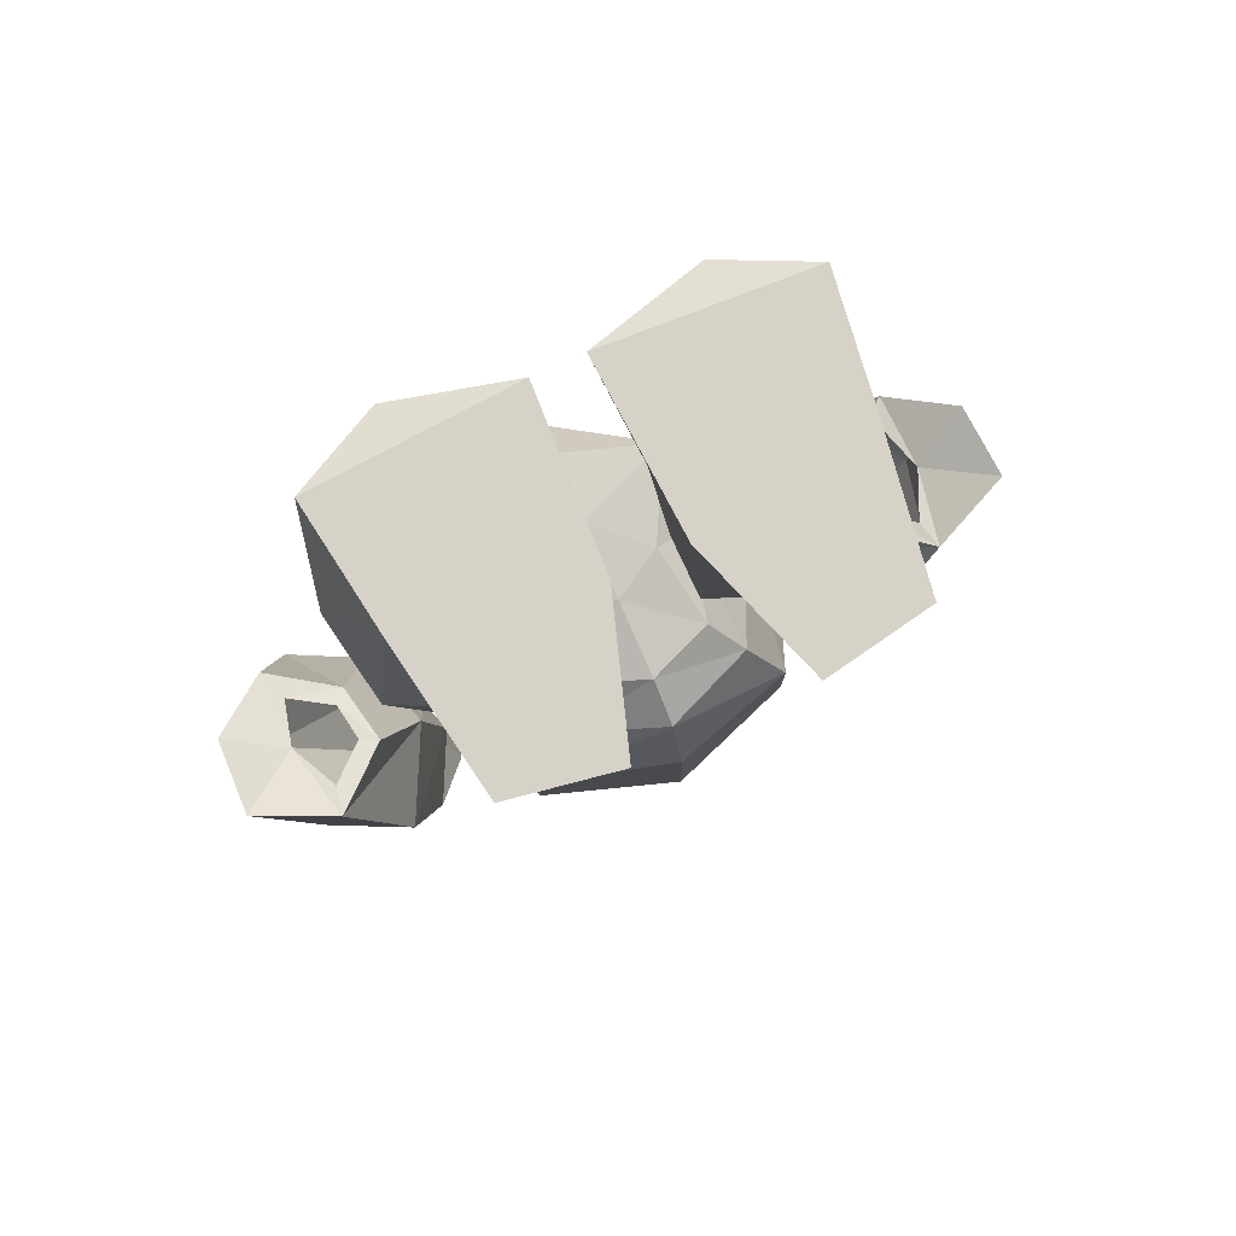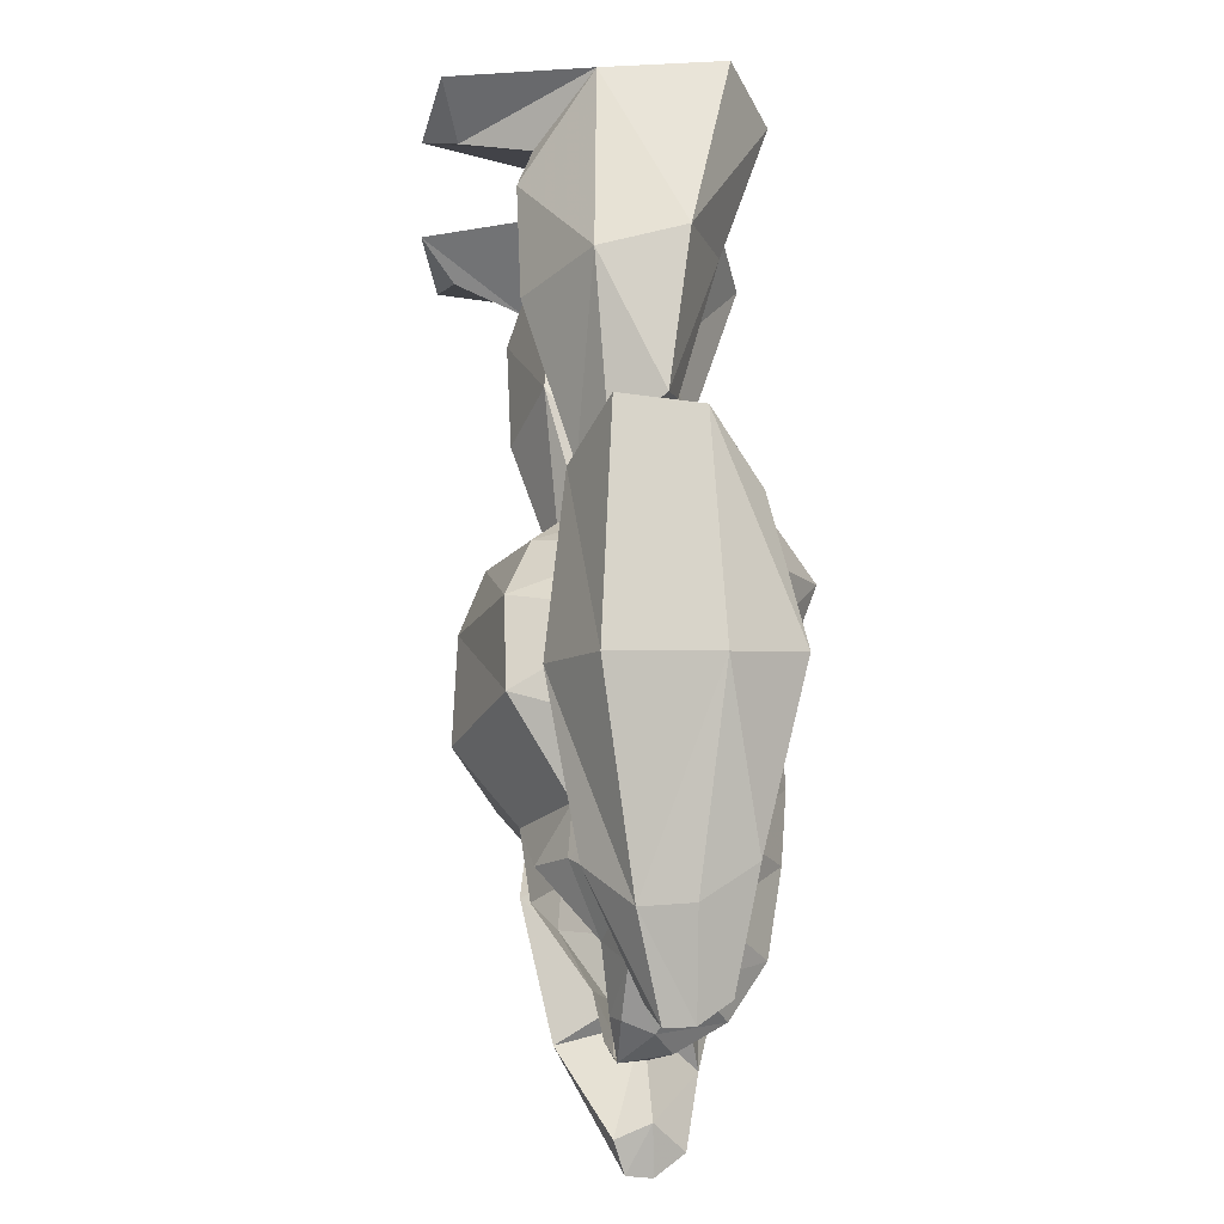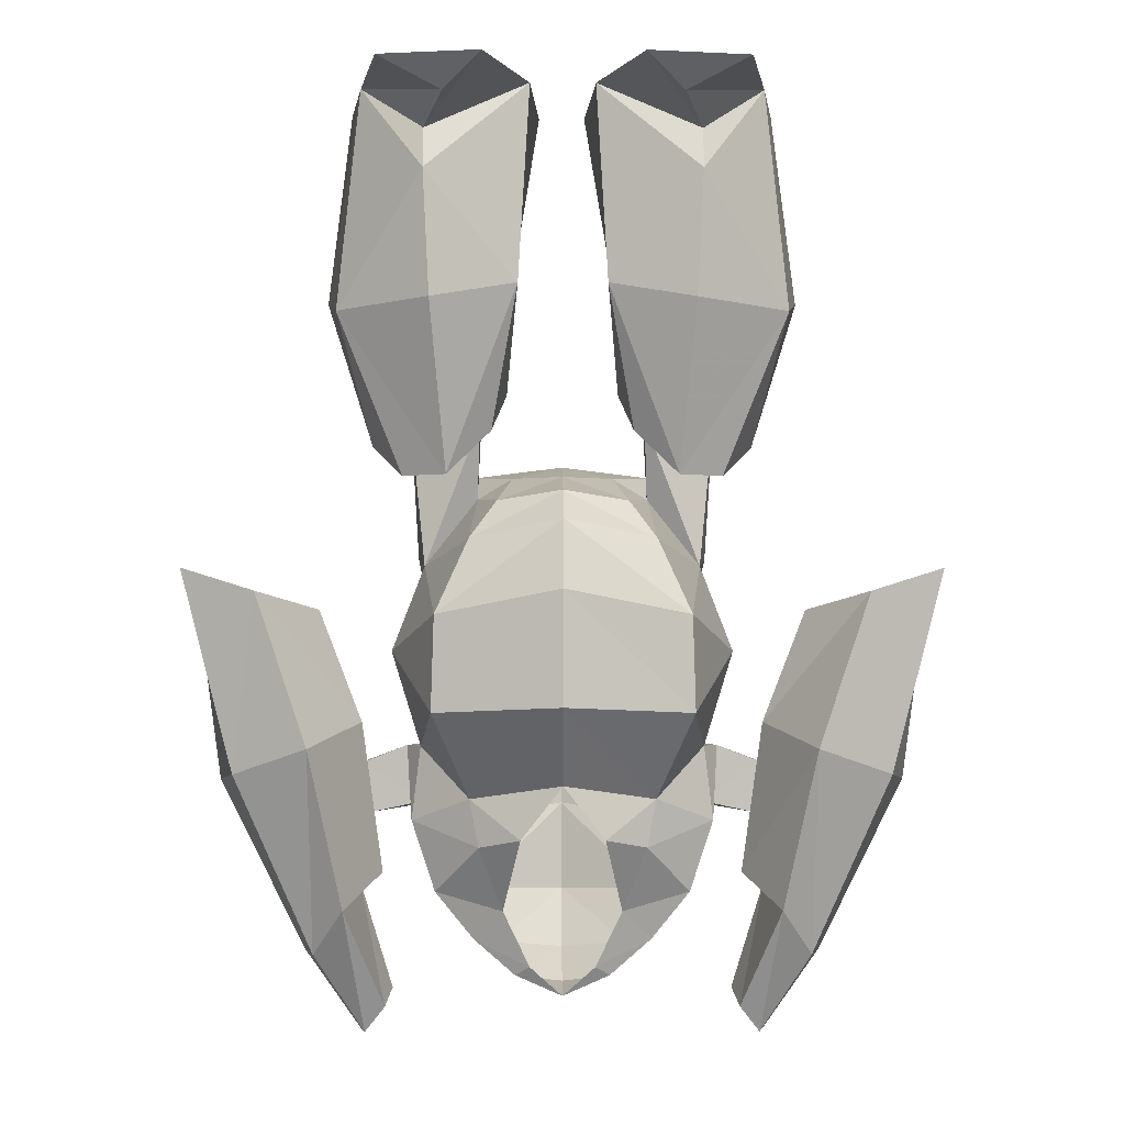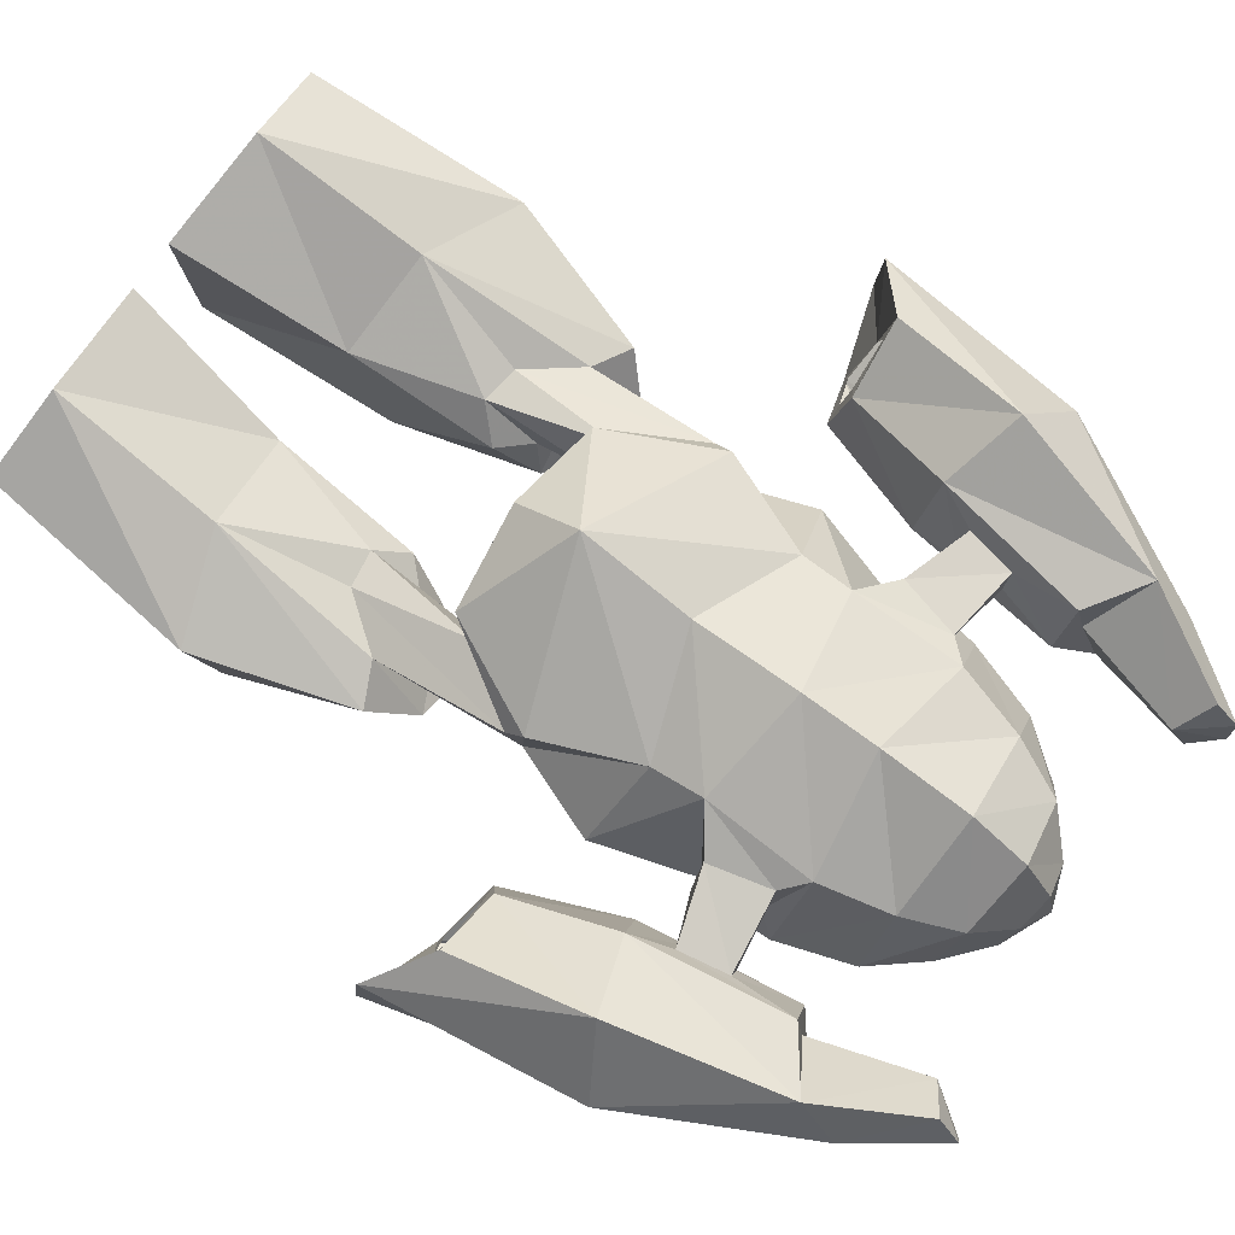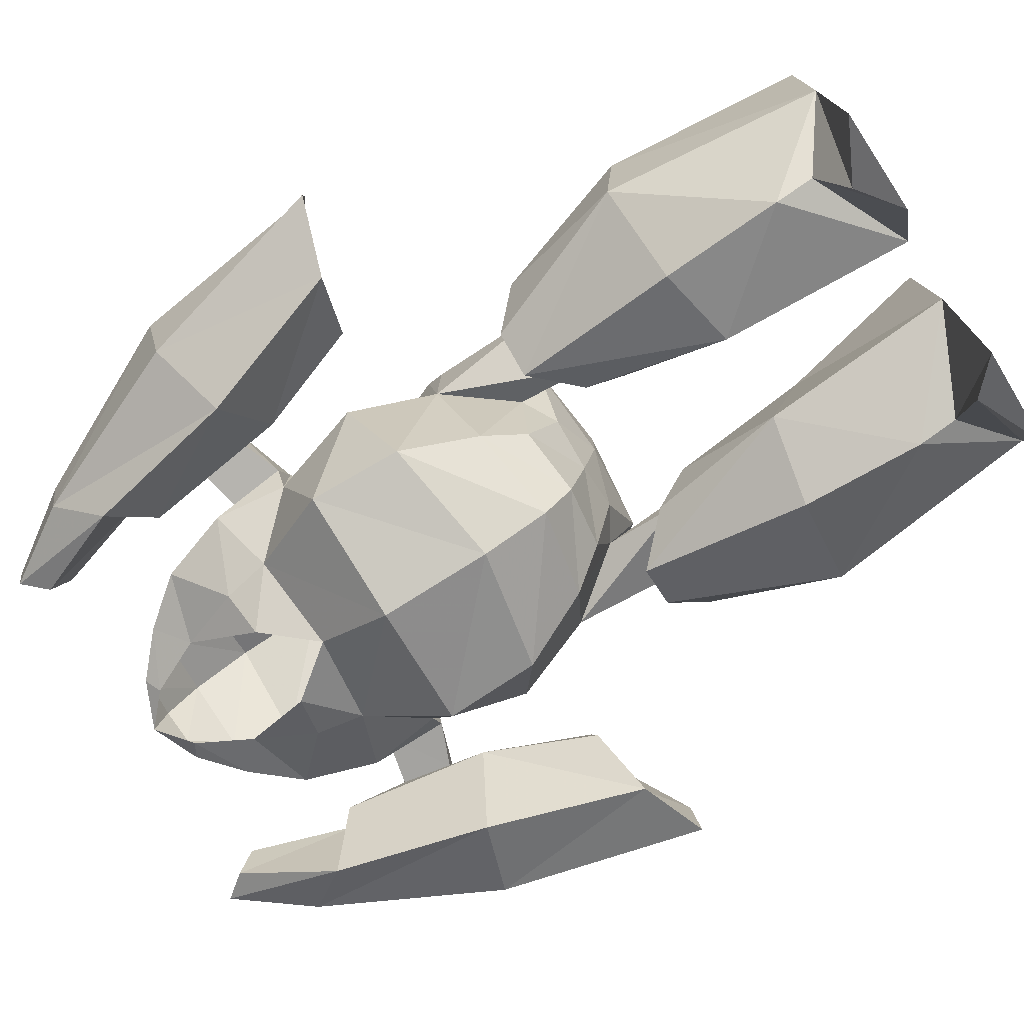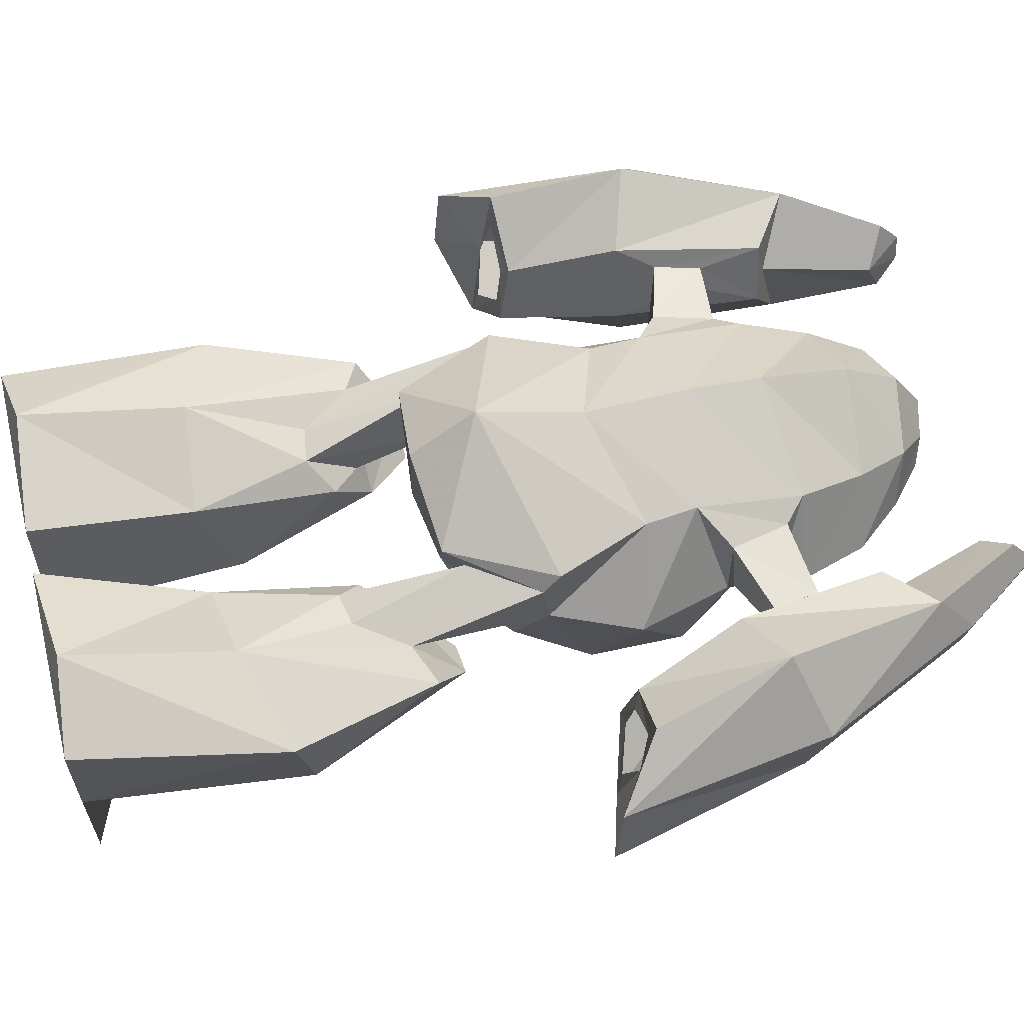
<metadata>
{"format":"obj","ext":"obj","renderer":"f3d","projection":"perspective","resolution":1024,"background":"white","views":[{"elev":78.6,"azim":155.4,"up":"+Y"},{"elev":-28.3,"azim":-93.9,"up":"+Y"},{"elev":-2.1,"azim":179.5,"up":"+Y"},{"elev":75.4,"azim":-54.8,"up":"+Z"},{"elev":-79.9,"azim":121.8,"up":"+Z"},{"elev":57.8,"azim":-103.9,"up":"+Z"}]}
</metadata>
<code>
v 0.125 -0.4219 0.2188
v 0.1484 -0.7969 0.1406
v 0.2109 -0.7344 0.2188
v 0.375 -0.4531 0.3359
v 0.3594 -0.03125 0.4688
v 0.0625 0 0.3828
v 0.08594 0 -0.05469
v 0.1172 -0.5234 -0.07031
v 0.1875 -0.8984 0.03906
v 0.2188 -0.8672 0.125
v 0.2266 -1.07 0.1875
v 0.2656 -1.055 0.3281
v 0.3047 -0.75 0.2266
v 0.4062 -0.8828 0.2266
v 0.5078 -0.9297 0.1953
v 0.6328 -0.5391 0.2422
v 0.5781 0 0.3516
v 0.5312 0 0.02344
v 0.4688 0 -0.3594
v 0.2031 0 -0.4062
v 0.3594 -0.1328 -0.125
v 0.3594 -0.2422 -0.1641
v 0.3438 -0.5703 -0.1484
v 0.3047 -1.016 -0.007812
v 0.4219 -1.016 0.0625
v 0.3672 -1.25 0.1641
v 0.2422 -1.188 -0.1094
v 0.1719 -1.086 -0.03125
v 0.1328 -1.016 0.1719
v 0.25 -1 0.3906
v 0.3906 -1.227 0.3281
v 0.3828 -1.273 0.375
v 0.2812 -1.523 0.3672
v 0.4531 -1.477 0.1406
v 0.3281 -1.383 -0.1719
v 0 -1.141 -0.2109
v 0 -1.062 -0.1016
v 0 -1.016 0.09375
v 0 -0.9766 0.2891
v 0 -0.9766 0.4688
v 0 -1.148 0.6016
v 0.5938 -0.5859 0.01562
v 0.3047 -0.07812 -0.3125
v 0.8438 -1.359 0.1562
v 0.9922 -1.273 0.2344
v 1 -1.258 0.03125
v 0.7969 -1.32 -0.05469
v 0.7812 -1.336 0.02344
v 0.6875 -1.367 0.1094
v 0.6406 -1.367 0.08594
v 0.7031 -1.383 0.2109
v 0.6719 -1.398 0.25
v 0.8125 -1.383 0.2812
v 0.8438 -1.391 0.3672
v 0.7812 -1.742 0.4609
v 0.9219 -1.82 0.2734
v 0.8594 -1.797 0.01562
v 0.6562 -1.727 -0.09375
v 0.5312 -1.664 0.1406
v 0.5938 -1.68 0.3516
v 0.5391 -2.094 0.2109
v 0.4766 -2.062 0.1641
v 0.5703 -2.148 -0.007812
v 0.4688 -2.414 0.1328
v 0.4531 -2.375 0.2266
v 0.6719 -2.172 0.3594
v 0.5312 -2.07 0.3203
v 0.5312 -1.906 0.2812
v 0.5078 -1.906 0.2188
v 0.6562 -2.273 0.1016
v 0.5234 -2.484 0.1641
v 0.5391 -2.484 0.2344
v 0.5312 -2.422 0.3125
v 0.6875 -2.273 0.2266
v 0.5547 -1.781 0.2969
v 0.375 -1.727 0.3203
v 0.3359 -1.883 0.3125
v 0.3672 -1.875 0.2031
v 0.5312 -1.773 0.2109
v 0.4141 -1.727 0.1953
v 0.375 -1.727 0.125
v 0.2734 -1.656 0.3828
v 0.2812 -1.938 0.3438
v 0.3984 -1.922 0.1172
v 0.08594 -2.344 0.1875
v 0 -2.383 0.1094
v 0.125 -2.328 0.1094
v 0.2344 -2.234 0.1172
v 0.1719 -2.258 0.2656
v 0 -2.281 0.3594
v 0 -2.359 0.2344
v -0.08594 -2.344 0.1875
v -0.125 -2.328 0.1094
v -0.08594 -2.305 0.08594
v -0.2344 -2.234 0.1172
v -0.1562 -2.156 0.0625
v -0.3359 -2.109 0.1094
v -0.2188 -1.984 -0.01562
v -0.1094 -1.961 -0.08594
v -0.2422 -1.859 -0.007812
v 0 -1.82 -0.1172
v 0 -1.617 -0.2812
v 0.2422 -1.859 -0.007812
v 0.1094 -1.961 -0.08594
v 0.2188 -1.984 -0.01562
v 0.1562 -2.156 0.0625
v 0.3359 -2.109 0.1094
v 0.08594 -2.305 0.08594
v 0.3359 -1.633 -0.1641
v 0 -1.43 0.5
v 0 -1.703 0.5078
v 0 -1.898 0.4922
v 0.2344 -2.117 0.3047
v 0 -1.32 -0.2734
v -0.3281 -1.383 -0.1719
v -0.2422 -1.188 -0.1094
v -0.1719 -1.086 -0.03125
v -0.1328 -1.016 0.1719
v -0.25 -1 0.3906
v -0.3828 -1.273 0.375
v -0.2812 -1.523 0.3672
v -0.3359 -1.633 -0.1641
v -0.4531 -1.477 0.1406
v -0.3672 -1.25 0.1641
v -0.2266 -1.07 0.1875
v -0.2656 -1.055 0.3281
v -0.3906 -1.227 0.3281
v -0.2734 -1.656 0.3828
v -0.2812 -1.938 0.3438
v -0.2344 -2.117 0.3047
v 0 -2.133 0.4531
v -0.1719 -2.258 0.2656
v -0.375 -1.727 0.3203
v -0.375 -1.727 0.125
v -0.4141 -1.727 0.1953
v -0.5547 -1.781 0.2969
v -0.5312 -1.906 0.2812
v -0.3359 -1.883 0.3125
v -0.3672 -1.875 0.2031
v -0.3984 -1.922 0.1172
v -0.5312 -1.773 0.2109
v -0.5938 -1.68 0.3516
v -0.5312 -2.07 0.3203
v -0.4766 -2.062 0.1641
v -0.5078 -1.906 0.2188
v -0.5312 -1.664 0.1406
v -0.6719 -1.398 0.25
v -0.7812 -1.742 0.4609
v -0.6719 -2.172 0.3594
v -0.5391 -2.094 0.2109
v -0.5703 -2.148 -0.007812
v -0.6562 -1.727 -0.09375
v -0.2109 -0.7344 0.2188
v -0.1484 -0.7969 0.1406
v -0.125 -0.4219 0.2188
v -0.375 -0.4531 0.3359
v -0.3047 -0.75 0.2266
v -0.2188 -0.8672 0.125
v -0.1875 -0.8984 0.03906
v -0.1172 -0.5234 -0.07031
v -0.08594 0 -0.05469
v -0.0625 0 0.3828
v -0.3594 -0.03125 0.4688
v -0.6328 -0.5391 0.2422
v -0.5078 -0.9297 0.1953
v -0.4062 -0.8828 0.2266
v -0.4219 -1.016 0.0625
v -0.5938 -0.5859 0.01562
v -0.3047 -1.016 -0.007812
v -0.5781 0 0.3516
v -0.5312 0 0.02344
v -0.2031 0 -0.4062
v -0.3047 -0.07812 -0.3125
v -0.4688 0 -0.3594
v -0.3594 -0.1328 -0.125
v -1 -1.258 0.03125
v -0.9922 -1.273 0.2344
v -0.8438 -1.359 0.1562
v -0.7969 -1.32 -0.05469
v -0.8594 -1.797 0.01562
v -0.9219 -1.82 0.2734
v -0.8438 -1.391 0.3672
v -0.8125 -1.383 0.2812
v -0.7031 -1.383 0.2109
v -0.6406 -1.367 0.08594
v -0.6875 -1.367 0.1094
v -0.7812 -1.336 0.02344
v -0.4531 -2.375 0.2266
v -0.5312 -2.422 0.3125
v -0.5391 -2.484 0.2344
v -0.5234 -2.484 0.1641
v -0.4688 -2.414 0.1328
v -0.6875 -2.273 0.2266
v -0.6562 -2.273 0.1016
v -0.3594 -0.2422 -0.1641
v -0.3438 -0.5703 -0.1484
f 1 2 3
f 1 3 4
f 1 6 7
f 1 7 8
f 1 8 2
f 2 8 9
f 2 9 10
f 2 10 3
f 3 13 4
f 4 13 14
f 4 14 15
f 9 24 25
f 9 25 14
f 9 14 10
f 10 14 26
f 13 31 14
f 14 31 26
f 26 32 33
f 26 33 34
f 26 34 35
f 26 35 27
f 27 35 36
f 15 14 25
f 47 58 59
f 52 60 55
f 52 55 54
f 61 63 64
f 61 64 65
f 61 65 66
f 62 67 68
f 62 68 69
f 62 69 59
f 62 59 58
f 62 58 63
f 65 73 66
f 66 55 60
f 66 60 67
f 67 60 75
f 67 75 68
f 68 75 76
f 68 76 77
f 68 77 69
f 69 77 78
f 69 78 79
f 69 79 59
f 76 82 77
f 78 80 79
f 96 98 99
f 99 98 100
f 99 100 101
f 101 100 102
f 101 102 103
f 101 103 104
f 104 103 105
f 104 105 106
f 35 114 36
f 36 114 115
f 36 115 116
f 41 120 121
f 41 121 110
f 41 110 33
f 41 33 32
f 115 123 124
f 115 124 116
f 120 124 121
f 121 124 123
f 133 136 137
f 133 137 138
f 133 138 128
f 135 139 141
f 136 142 143
f 136 143 137
f 137 143 144
f 137 144 145
f 137 145 138
f 138 145 139
f 139 145 141
f 141 145 146
f 142 147 148
f 142 148 149
f 142 149 143
f 144 151 152
f 144 152 146
f 144 146 145
f 153 154 155
f 153 155 156
f 153 156 157
f 153 158 154
f 154 158 159
f 154 159 160
f 154 160 155
f 155 160 161
f 155 161 162
f 156 165 166
f 156 166 157
f 157 166 127
f 167 166 165
f 167 169 159
f 167 159 166
f 166 159 158
f 166 158 124
f 166 124 127
f 188 192 150
f 188 150 149
f 188 149 189
f 192 151 150
f 147 182 148
f 179 146 152
f 1 4 5
f 1 5 6
f 4 15 16
f 4 16 5
f 7 22 8
f 8 22 23
f 8 23 24
f 8 24 9
f 45 54 55
f 84 81 80
f 81 103 109
f 81 109 34
f 81 34 82
f 82 34 33
f 82 33 110
f 82 110 111
f 109 35 34
f 35 109 114
f 102 109 103
f 109 102 114
f 114 102 122
f 114 122 115
f 115 122 123
f 121 123 128
f 121 128 110
f 110 128 111
f 135 134 140
f 134 123 122
f 134 122 100
f 100 122 102
f 134 128 123
f 155 162 163
f 155 163 156
f 156 163 164
f 156 164 165
f 177 148 182
f 169 196 160
f 169 160 159
f 195 161 160
f 195 160 196
f 3 10 11
f 3 11 12
f 3 12 13
f 5 17 6
f 6 17 18
f 6 18 7
f 7 18 19
f 7 19 20
f 7 21 22
f 10 26 11
f 11 26 27
f 11 27 28
f 11 28 29
f 11 29 30
f 11 30 12
f 12 30 31
f 12 31 13
f 26 31 32
f 27 36 37
f 27 37 28
f 28 37 38
f 28 38 29
f 29 38 39
f 29 39 30
f 30 39 40
f 30 40 41
f 30 41 32
f 30 32 31
f 19 43 20
f 21 18 22
f 44 45 46
f 44 46 47
f 44 47 48
f 48 47 49
f 49 47 50
f 49 50 51
f 51 50 52
f 51 52 53
f 53 52 54
f 53 54 44
f 44 54 45
f 47 59 50
f 50 59 52
f 52 59 60
f 59 79 60
f 60 79 75
f 75 79 80
f 75 80 76
f 76 80 81
f 76 81 82
f 36 116 37
f 37 116 117
f 37 117 38
f 38 117 118
f 38 118 39
f 39 118 119
f 39 119 40
f 40 119 41
f 41 119 120
f 116 124 125
f 116 125 117
f 117 125 118
f 118 125 119
f 119 125 126
f 119 126 127
f 119 127 120
f 120 127 124
f 133 128 134
f 133 134 135
f 133 135 136
f 135 141 136
f 136 141 142
f 141 146 142
f 142 146 147
f 153 157 126
f 153 126 125
f 153 125 158
f 157 127 126
f 162 170 163
f 172 173 174
f 172 174 161
f 174 171 161
f 161 171 162
f 162 171 170
f 176 177 178
f 176 178 179
f 177 182 178
f 178 182 183
f 183 182 147
f 183 147 184
f 184 147 185
f 184 185 186
f 186 185 179
f 186 179 187
f 187 179 178
f 146 185 147
f 185 146 179
f 125 124 158
f 175 195 171
f 175 161 195
f 5 16 17
f 7 20 21
f 15 25 42
f 15 42 16
f 16 42 18
f 16 18 17
f 20 43 21
f 21 43 18
f 22 18 42
f 22 42 23
f 23 42 24
f 24 42 25
f 45 55 56
f 45 56 57
f 45 57 46
f 46 57 47
f 47 57 58
f 61 62 63
f 61 66 67
f 61 67 62
f 63 58 70
f 66 56 55
f 77 82 83
f 77 83 78
f 78 83 84
f 78 84 80
f 58 57 70
f 18 43 19
f 86 93 94
f 94 93 95
f 94 95 96
f 96 95 97
f 96 97 98
f 106 105 107
f 106 107 88
f 106 88 108
f 108 88 87
f 108 87 86
f 81 84 103
f 82 111 83
f 83 111 112
f 83 112 113
f 83 113 84
f 84 113 107
f 84 107 105
f 84 105 103
f 111 128 129
f 111 129 112
f 112 129 130
f 112 130 131
f 112 131 113
f 128 138 129
f 129 138 139
f 129 139 140
f 129 140 130
f 130 140 97
f 135 140 139
f 143 149 150
f 143 150 144
f 144 150 151
f 134 100 140
f 140 100 98
f 140 98 97
f 167 165 168
f 167 168 169
f 163 170 164
f 164 170 171
f 164 171 168
f 164 168 165
f 172 161 175
f 172 175 173
f 173 175 171
f 173 171 174
f 176 179 180
f 176 180 177
f 177 180 181
f 177 181 148
f 149 148 181
f 194 180 152
f 194 152 151
f 179 152 180
f 171 195 168
f 168 195 196
f 168 196 169
f 63 70 71
f 63 71 64
f 64 71 65
f 65 71 72
f 65 72 73
f 66 73 74
f 66 74 56
f 70 74 72
f 70 72 71
f 74 73 72
f 70 57 56
f 70 56 74
f 85 86 87
f 85 87 88
f 85 88 89
f 85 89 90
f 85 90 91
f 85 91 86
f 86 91 92
f 86 92 93
f 113 131 89
f 113 89 107
f 107 89 88
f 89 131 90
f 90 131 132
f 90 132 92
f 90 92 91
f 130 97 132
f 130 132 131
f 92 132 95
f 92 95 93
f 95 132 97
f 188 189 190
f 188 190 191
f 188 191 192
f 189 149 193
f 189 193 190
f 190 193 194
f 190 194 191
f 191 194 151
f 191 151 192
f 149 181 193
f 193 181 194
f 194 181 180

</code>
